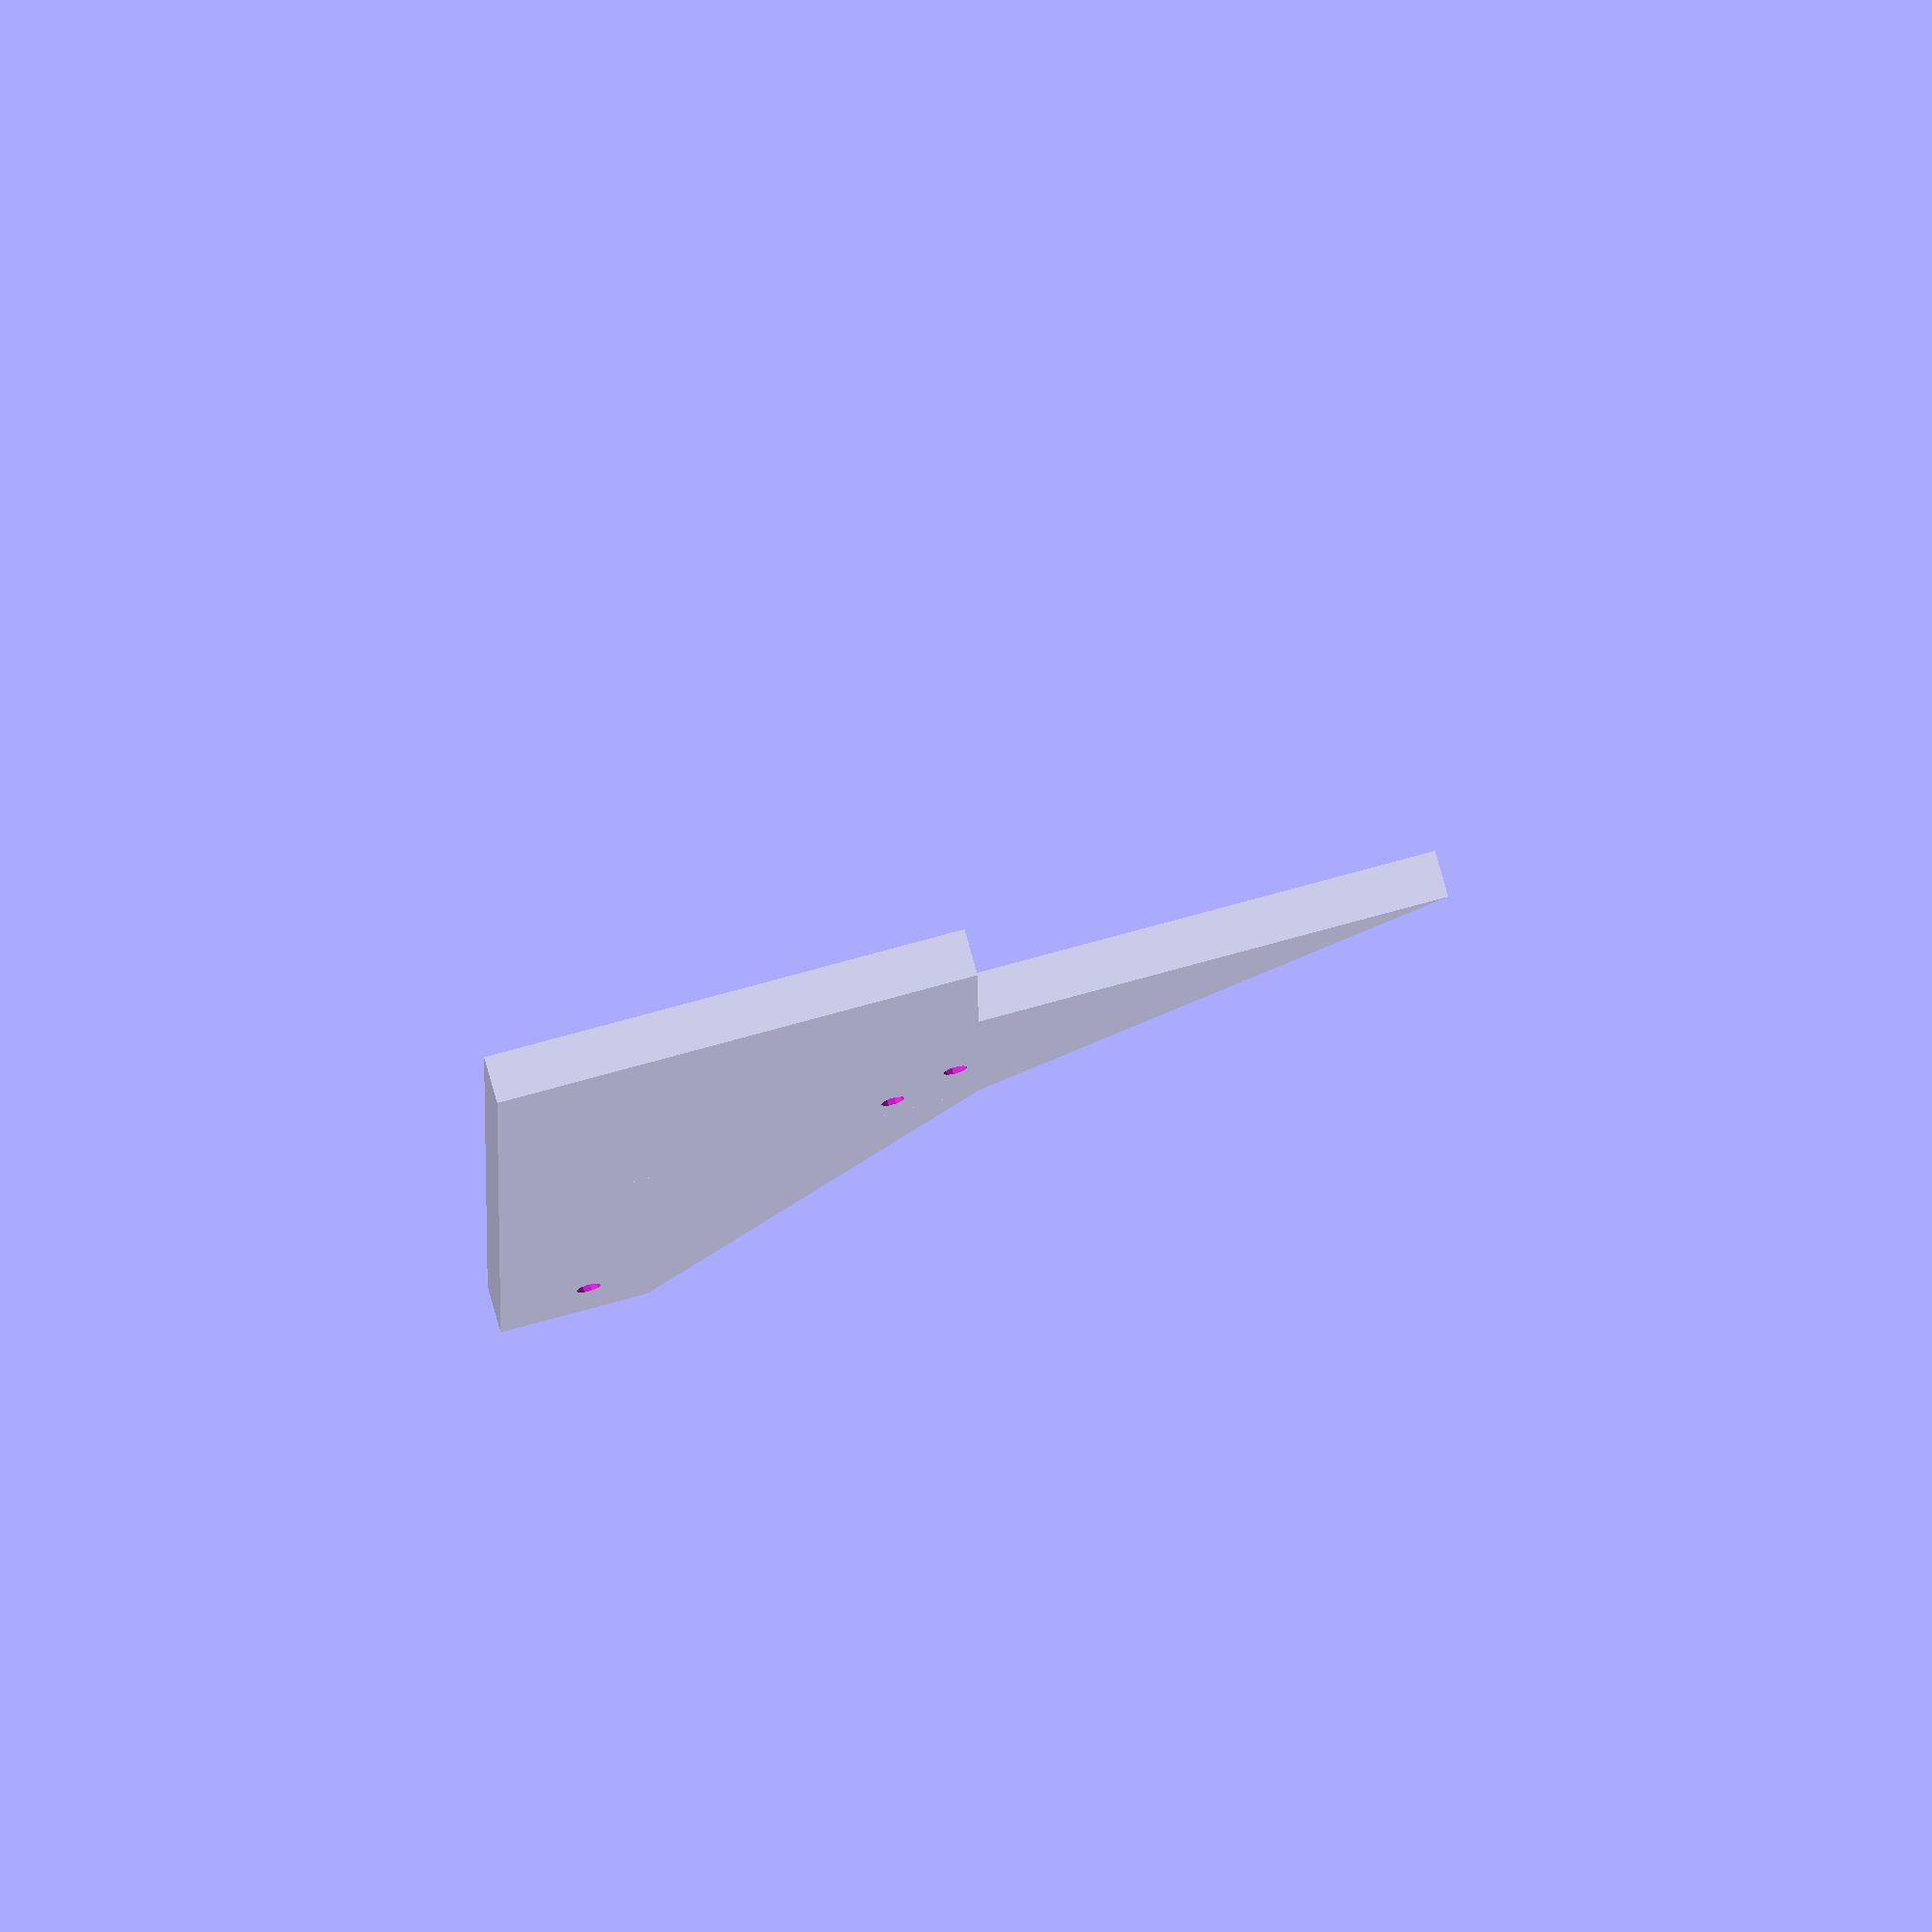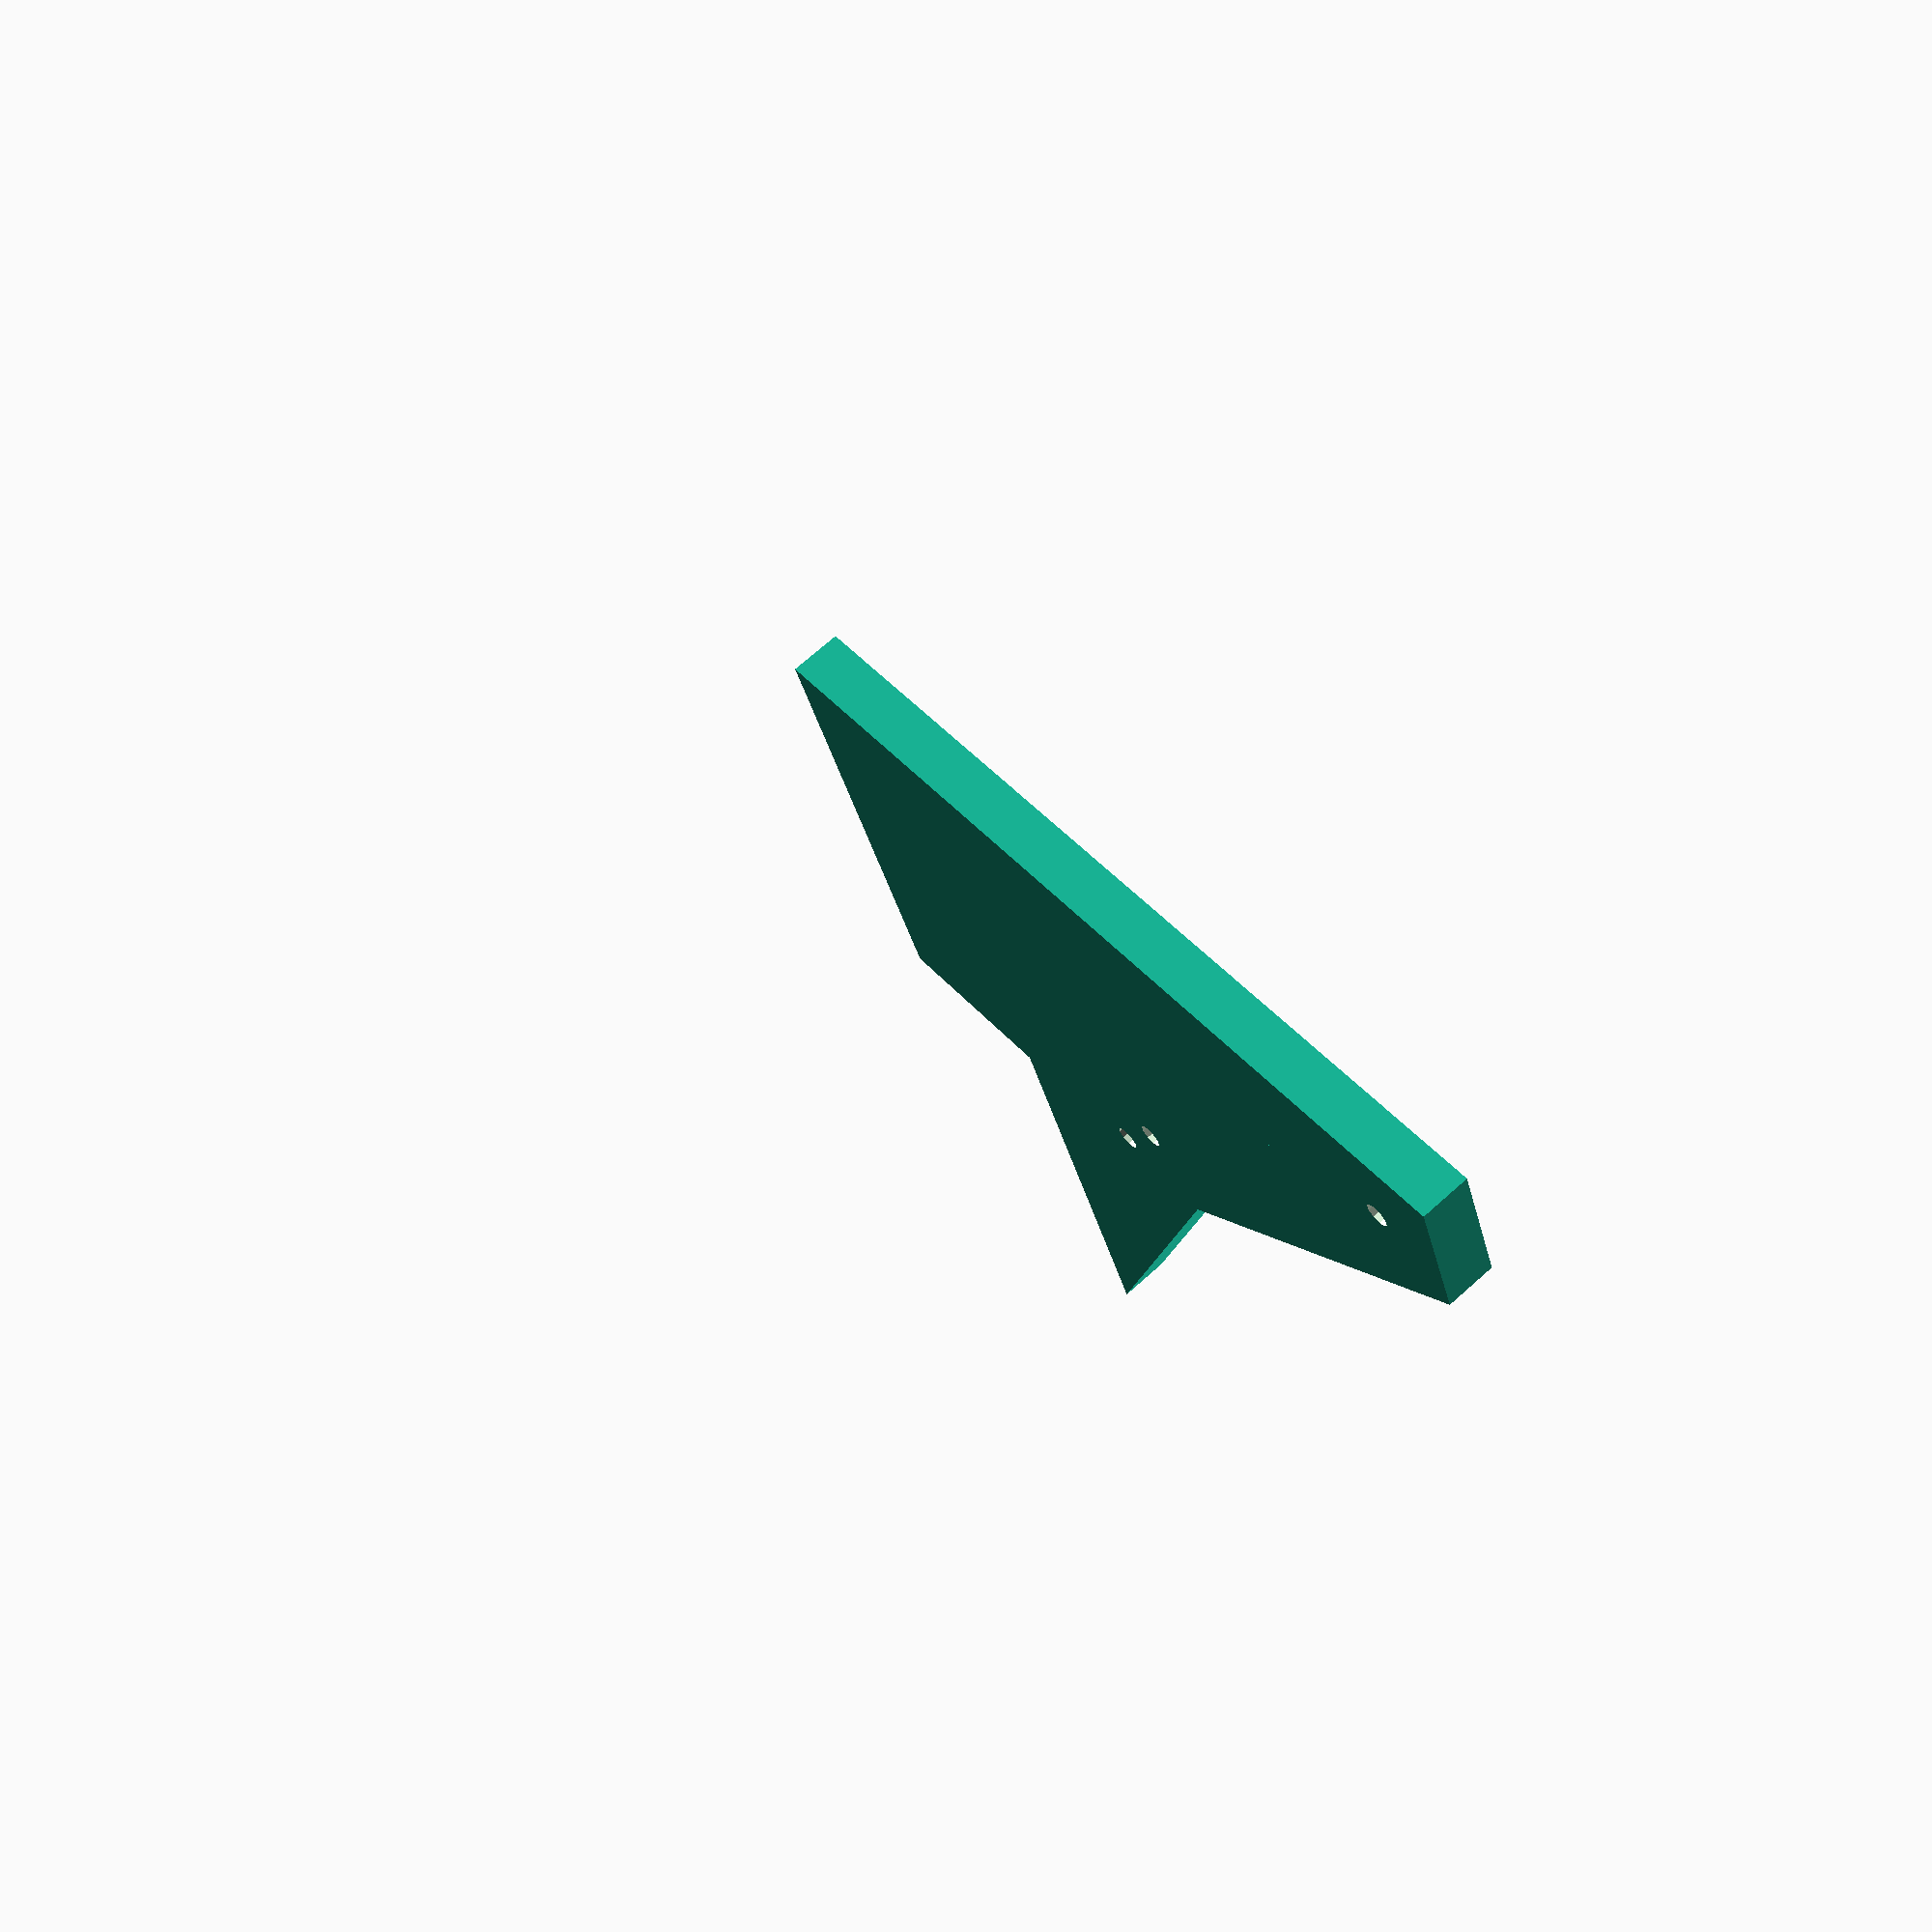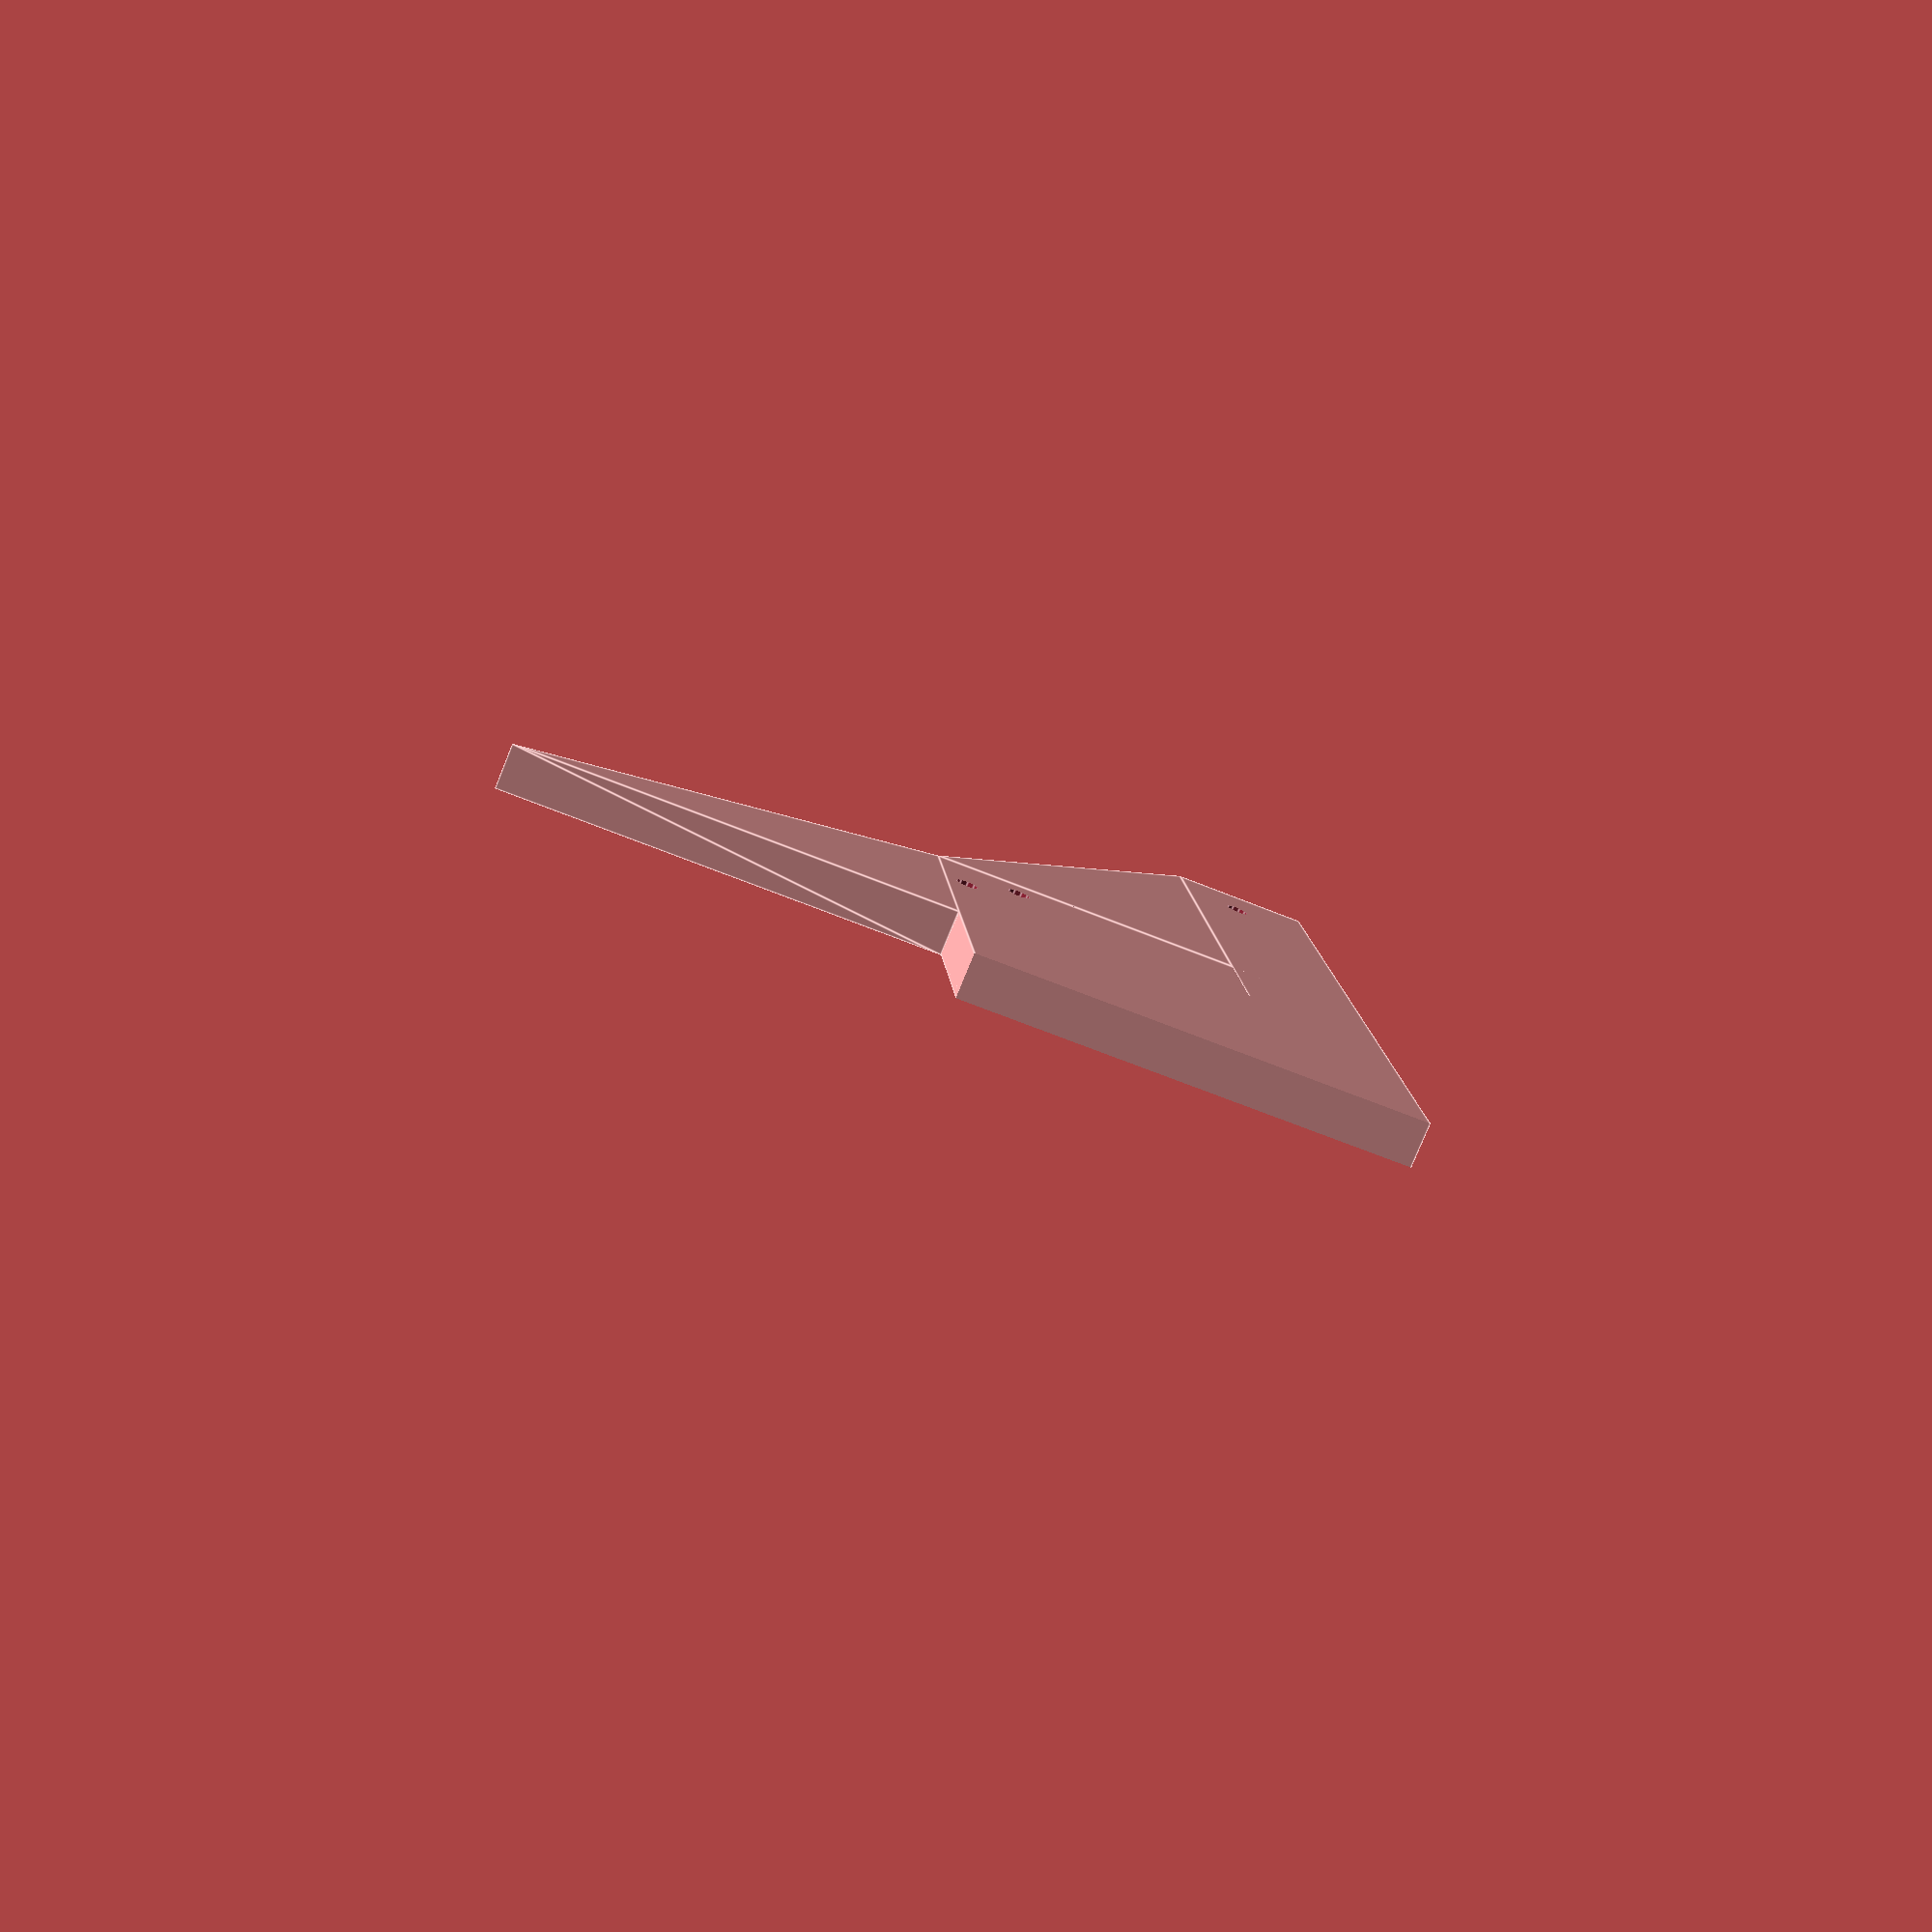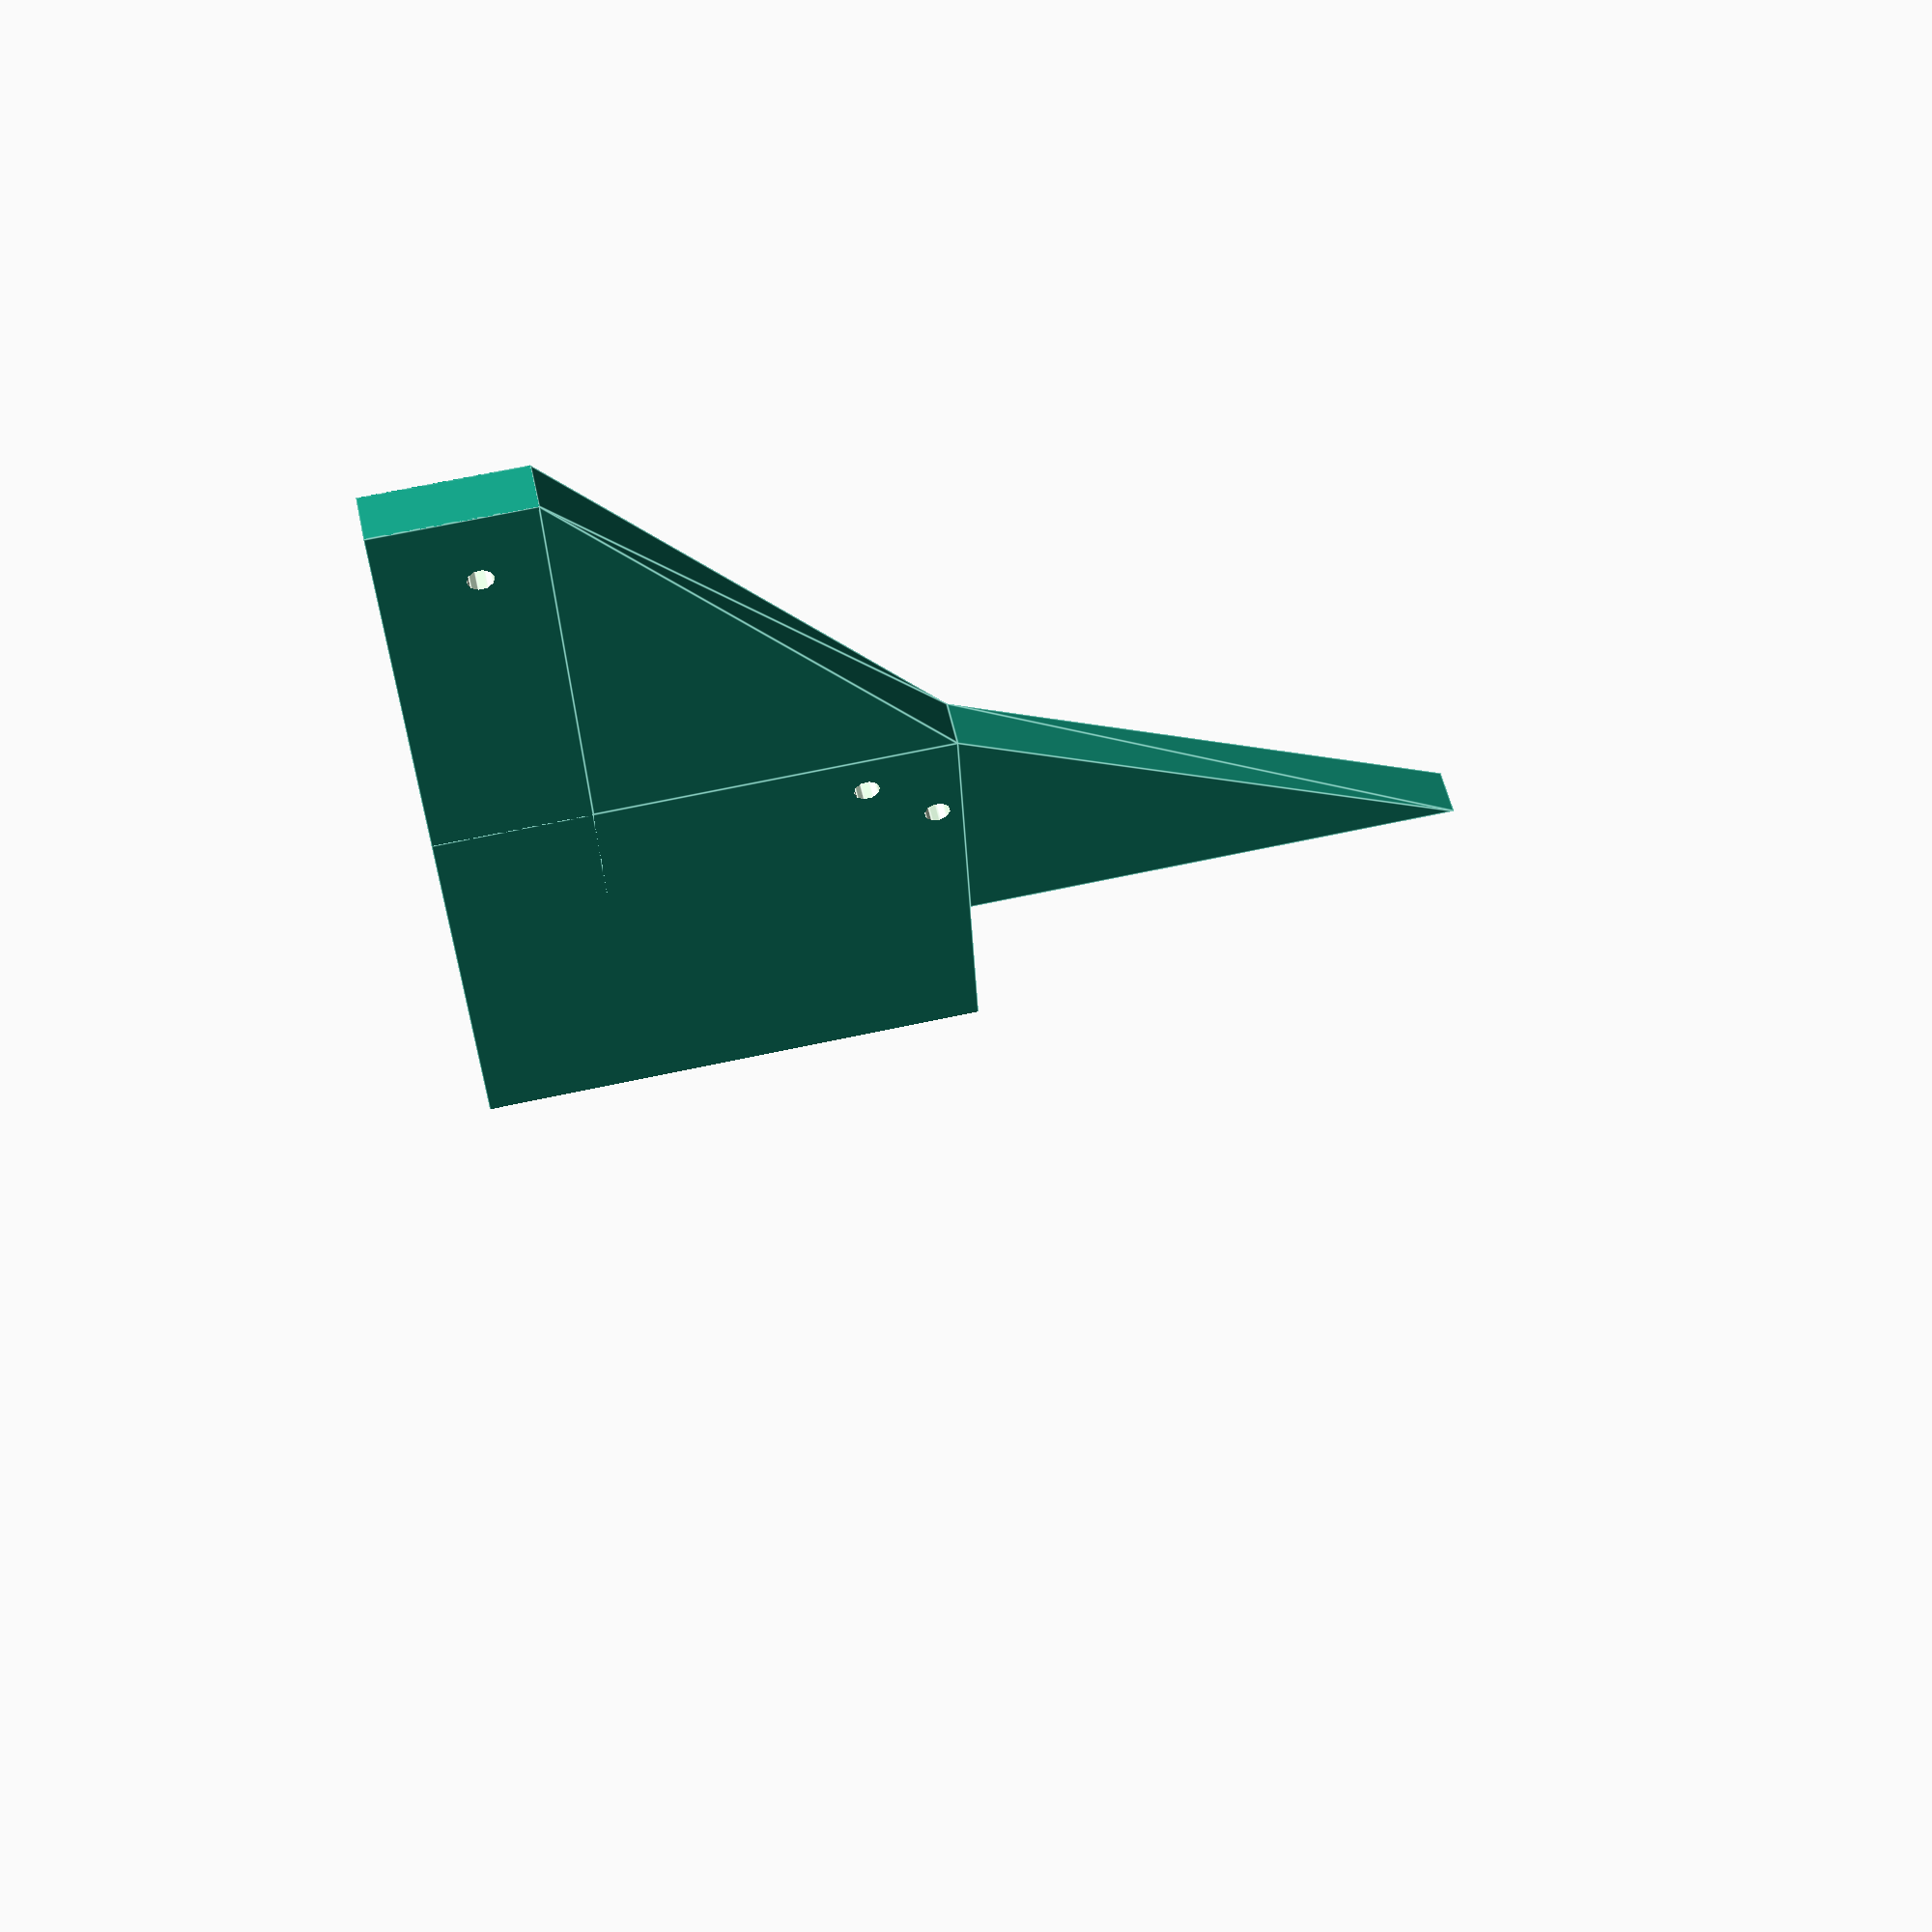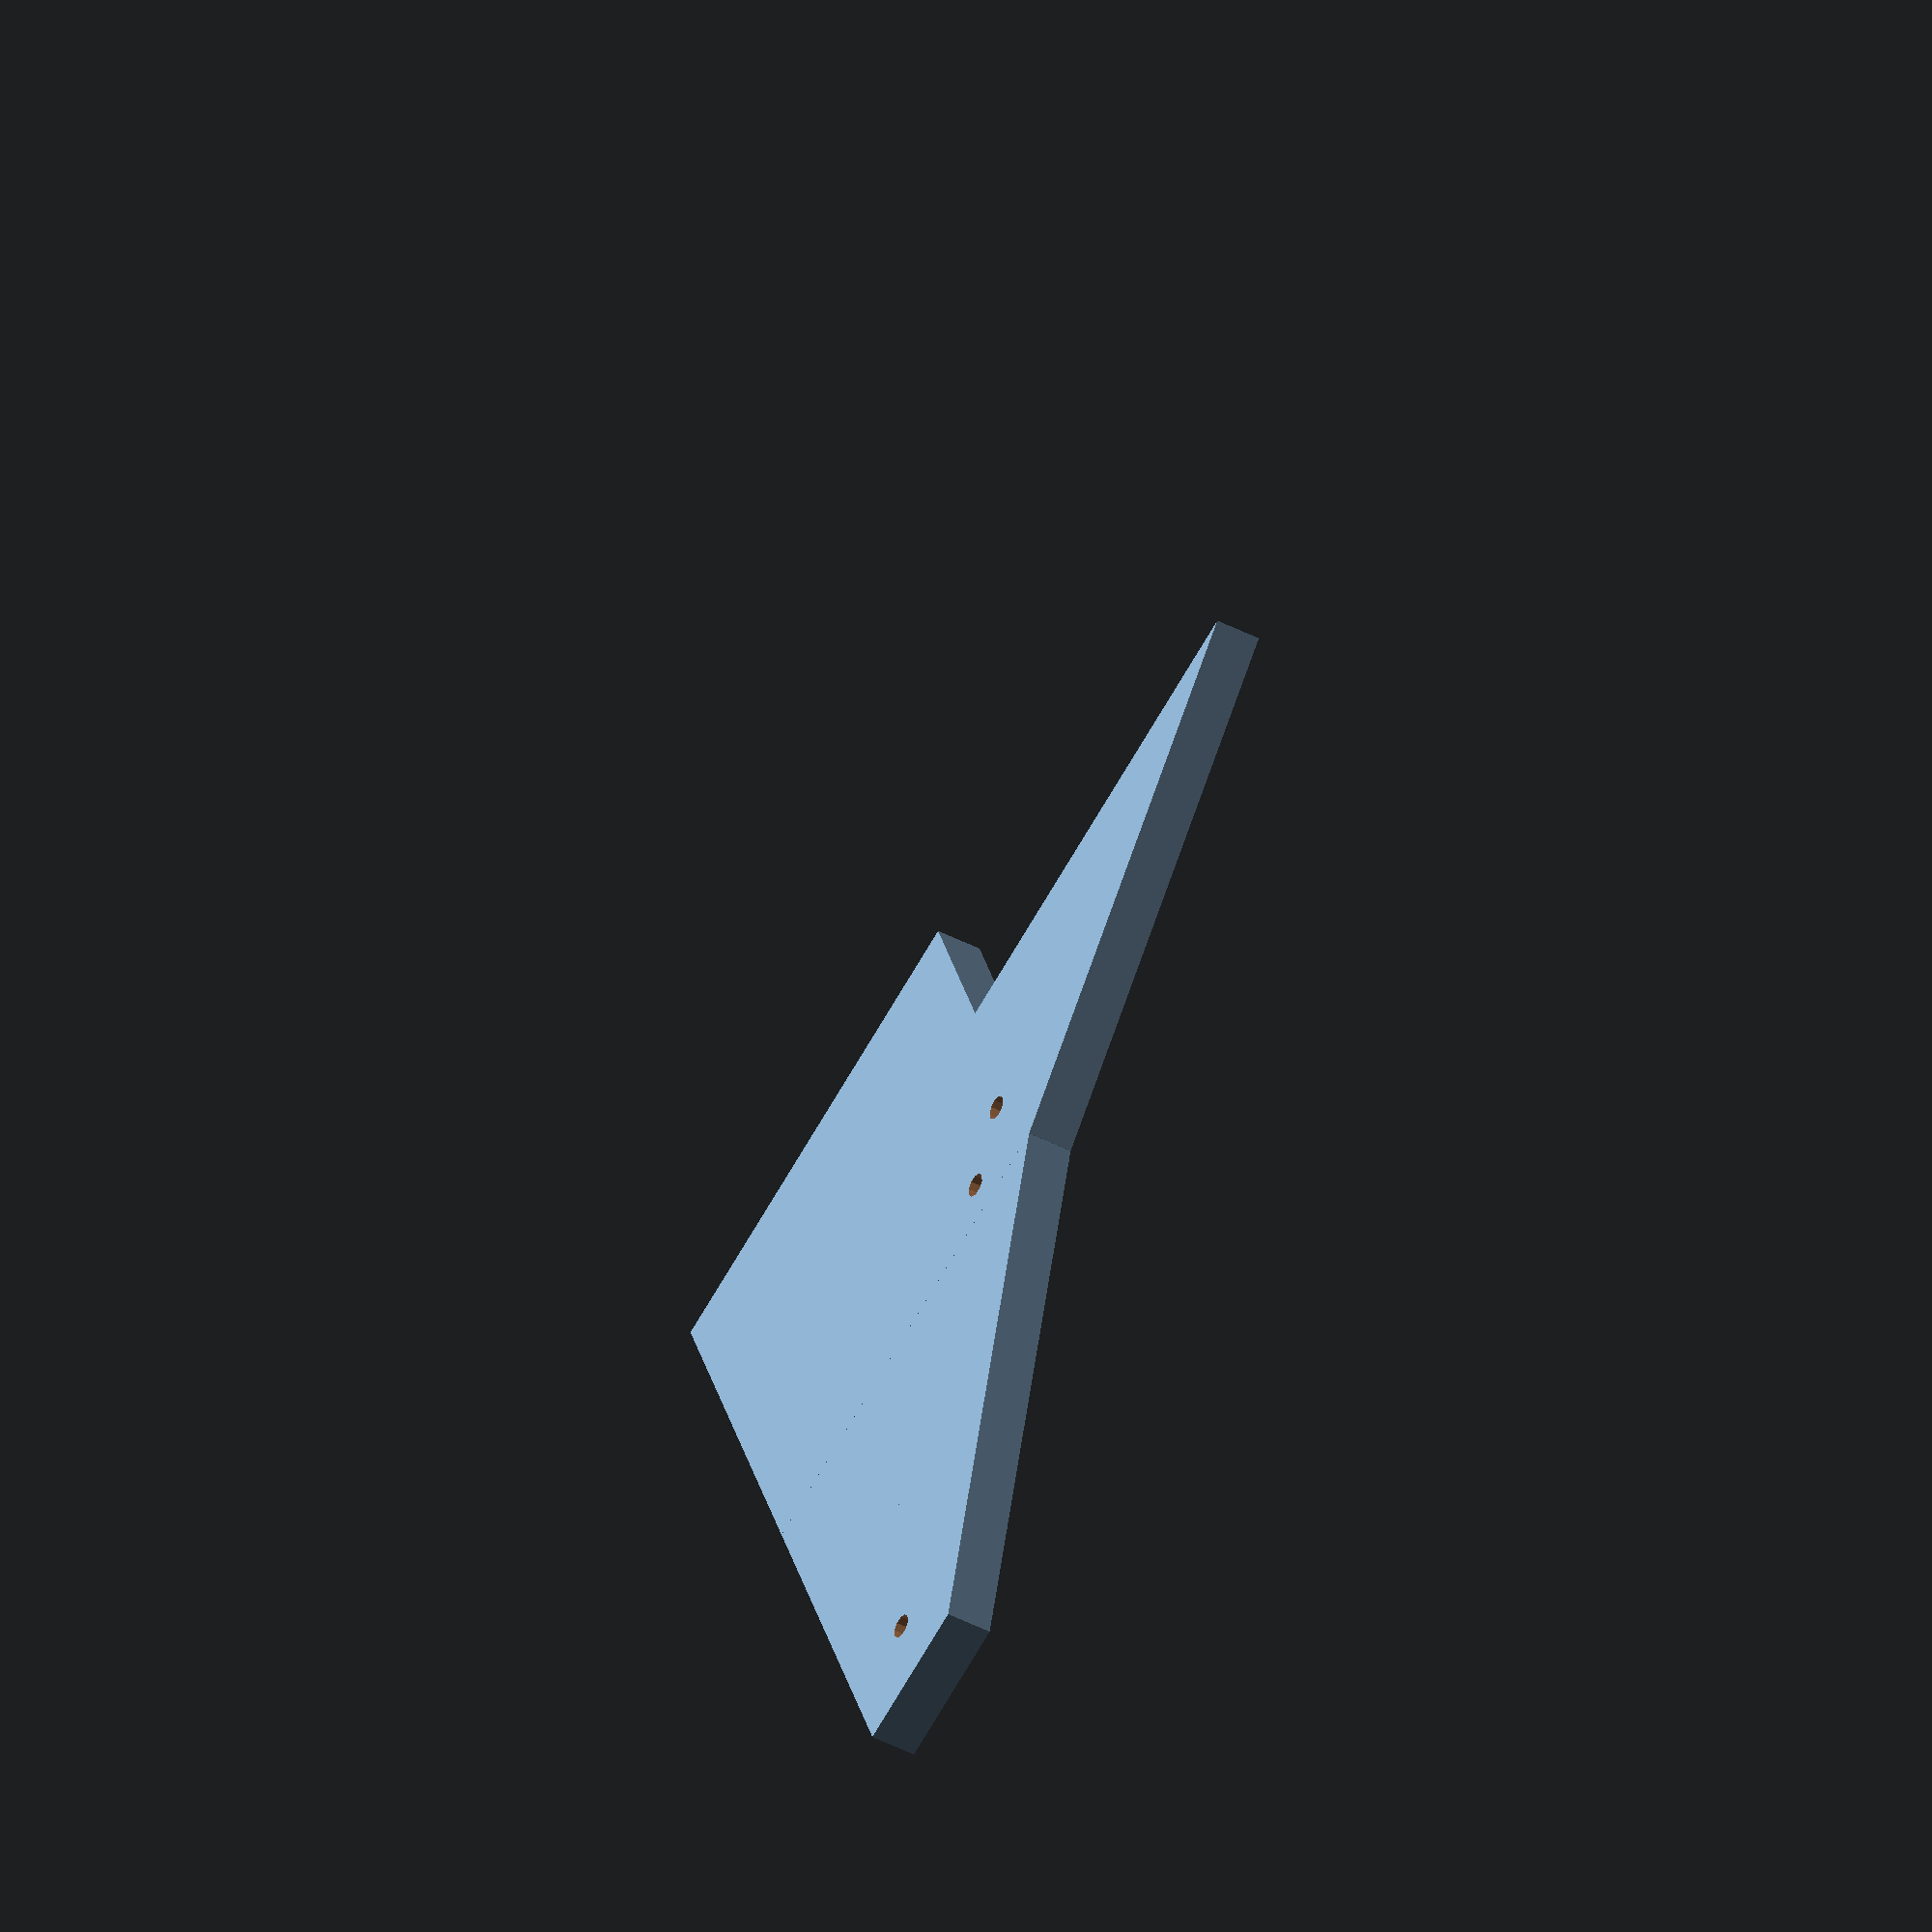
<openscad>
threeUHeight = 133.35; //overall 3u height, provided for reference
panelOuterHeight =128.5;
panelInnerHeight = 110; //rail clearance = ~11.675mm, top and bottom

railDistance = 122.5; //center-to-center rail distance
railThickness = 11;//The overall thickness of the rails. Assumes mount hoiles are centered within the rail.

railDepth = 47.65; //How deep your rails are, front to back. 
minimumModuleDepth = 32;//Ensures a minimum depth. If less than the railDepth, uses railDepth instead

bracketScrewHoleDiameter = 6.1; //The diameter of the bracket screw; defaults to typical m6 diameter (6.1)
bracketNutOffset = 23.5;//Assuming you are using https://www.thingiverse.com/thing:2489238, this value will be one half the rail depth
bracketThickness = 12;

extraBracketHeight =0; //A little extra depth added to the bottom of the bracket for more clearance;

tiers = 2;//supports one or two tiers at the moment. I'll bet you'd have a hard time fitting a three-tier rack end on your print bed anyway. Values over 2 will assume you meant to type 2. Values under one will assume 1.

tierOneAngle = 39; //The angle of the first tier
tierTwoAngle =62.5; //The angle of the second tier

module testBracket(){
	translate([0,((railDepth)*sin(tierOneAngle)/sin(90)),0]){
rotate([tierOneAngle,0,0]){
translate([-400,0,0]){
cube([400,railThickness,railDepth]);
}
}}
}

rackEnd();

module rackEnd()
{

tierOneBaseHeight = (((railDepth > minimumModuleDepth ? railDepth : minimumModuleDepth)*sin(90-tierOneAngle))/sin(90));

tierTwoBaseHeight = (((railDepth > minimumModuleDepth ? railDepth : minimumModuleDepth)*sin(90-tierTwoAngle))/sin(90));

difference(){
union(){
bracket(tierOneAngle,tierOneBaseHeight);

if(tiers>1){
hyp = railDistance+railThickness;

tierOneFrontDepth = getTriangleSideLength(tierOneAngle,hyp);

translate([0,tierOneFrontDepth+0,0]){
	bracket(tierTwoAngle, getTriangleSideLength(90-tierOneAngle,hyp)+tierOneBaseHeight);
}
}
}

//The tier one mount holes are often obstructed by the bottom corner of tier2, so re-diff them to avoid a whole lotta math
translate([0,0,tierOneBaseHeight]){
rotate([tierOneAngle,0,0]){
bracketHoles();
}}
}

}
module bracket(baseAngle, baseHeight)
{
intersection(){

echo(baseHeight);

    difference(){
union(){



cube([bracketThickness,totalSlopeDepth(baseAngle,railDistance+railThickness),baseHeight]);

translate([0,0,baseHeight]){
    slopeByAngle(baseAngle, railDistance+railThickness, bracketThickness);
    }
}

translate([0,0,baseHeight]){
rotate([baseAngle,0,0]){
bracketHoles();
}
}
}

hyp = railDistance+railThickness;
slopeApex = getTriangleSideLength(90-baseAngle,hyp);
backDepth = getTriangleSideLength(90-baseAngle,(railDepth>minimumModuleDepth?railDepth:minimumModuleDepth));

translate([-1,0,0]){
cube([bracketThickness+2,getTriangleSideLength(baseAngle,hyp)+backDepth,baseHeight+slopeApex]);
}}
}

module bracketHoles(){
    translate([0,railThickness/2,-bracketNutOffset]){
    bracketHole();
    translate([0,railDistance,0]){
        bracketHole();
        }
    }
}
module bracketHole(){
    rotate([0,90,0]){
    cylinder(r=bracketScrewHoleDiameter/2,h = bracketThickness*3, center=true);
    }
}


module slope(length,width,height)
{
	polyhedron(
               points=[[0,0,0], [length,0,0], [length,width,0], [0,width,0], [0,width,height], [length,width,height]],
               faces=[[0,1,2,3],[5,4,3,2],[0,4,5,1],[0,3,4],[5,2,1]]
               );
}

function getTriangleSideLength(angle, hyp) = (hyp*sin(90-angle));

function totalSlopeDepth(angle,hypotenuse) =
(getTriangleSideLength(angle,hypotenuse)/sin(90))+
	(((hypotenuse*sin(angle))/sin(90)*sin(angle))/sin(90-angle));

module slopeByAngle(angle, sideLength, thickness)
{
	angleOne = angle;
	angleTwo = 90 - angleOne;

	depth = (sideLength*sin(angleTwo))/sin(90);
	height = (sideLength*sin(angleOne))/sin(90);


	slope(thickness,depth,height);
	
	depth2 =(height*sin(-angleOne))/sin(angleTwo);

translate([0,totalSlopeDepth(angle,sideLength),0])
{
rotate([0,0,0]){
		slope(thickness,depth2,height);
}
}
}

</openscad>
<views>
elev=284.7 azim=0.9 roll=254.6 proj=o view=solid
elev=213.2 azim=220.0 roll=347.1 proj=p view=wireframe
elev=63.2 azim=166.6 roll=67.3 proj=p view=edges
elev=113.8 azim=12.9 roll=282.3 proj=p view=edges
elev=68.2 azim=345.8 roll=330.2 proj=o view=solid
</views>
